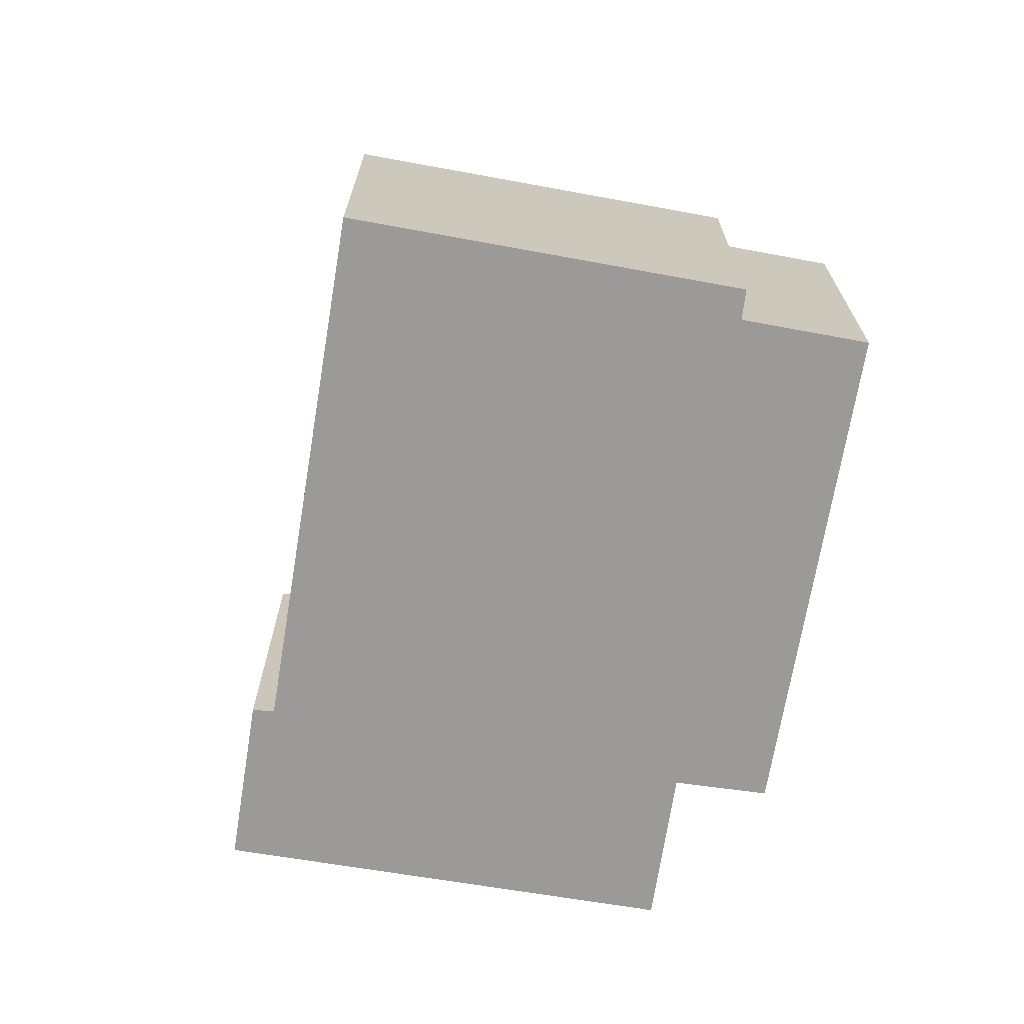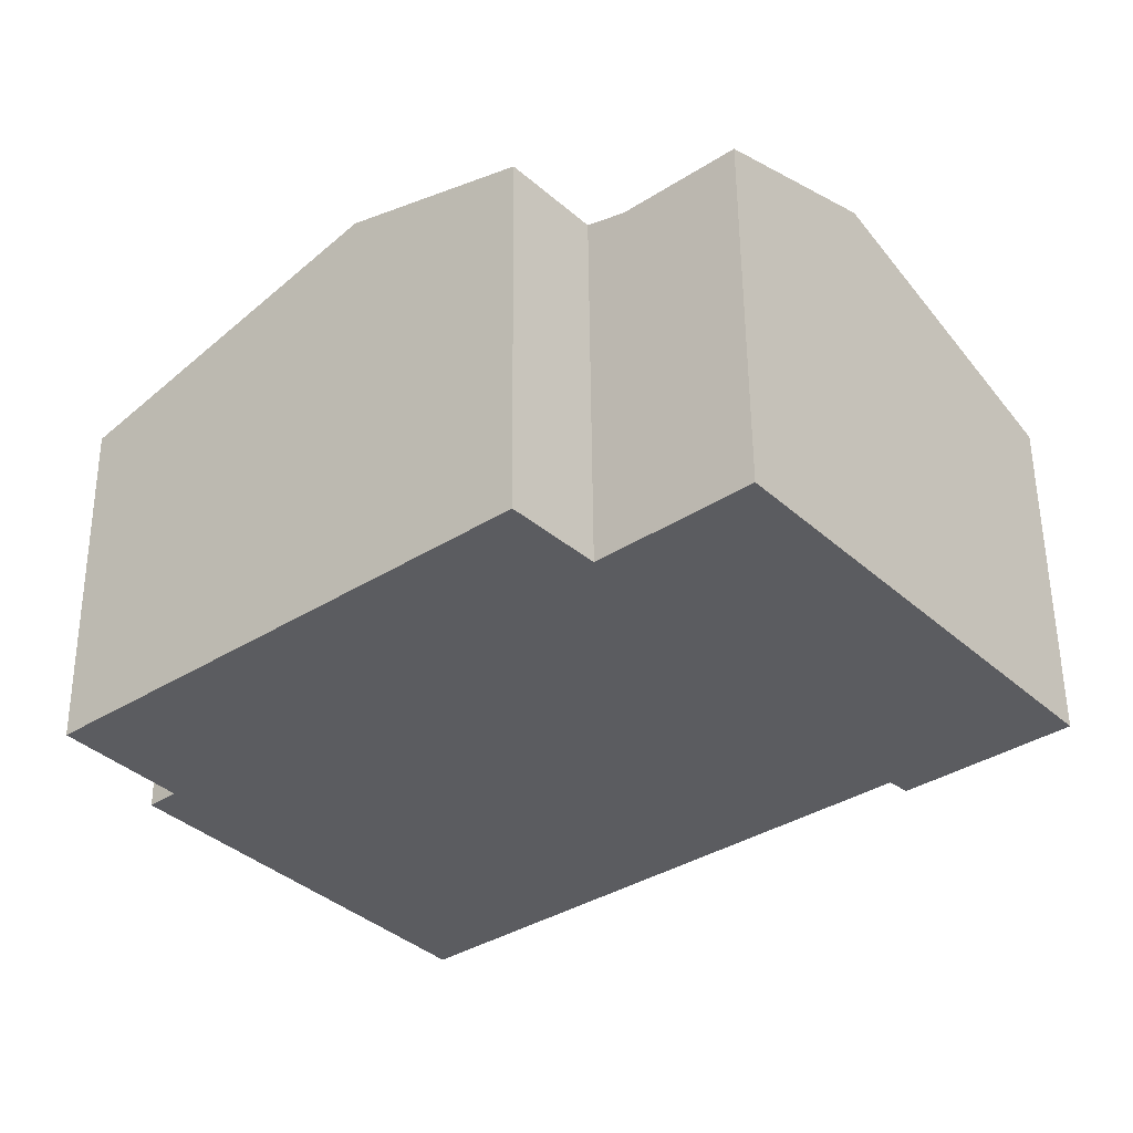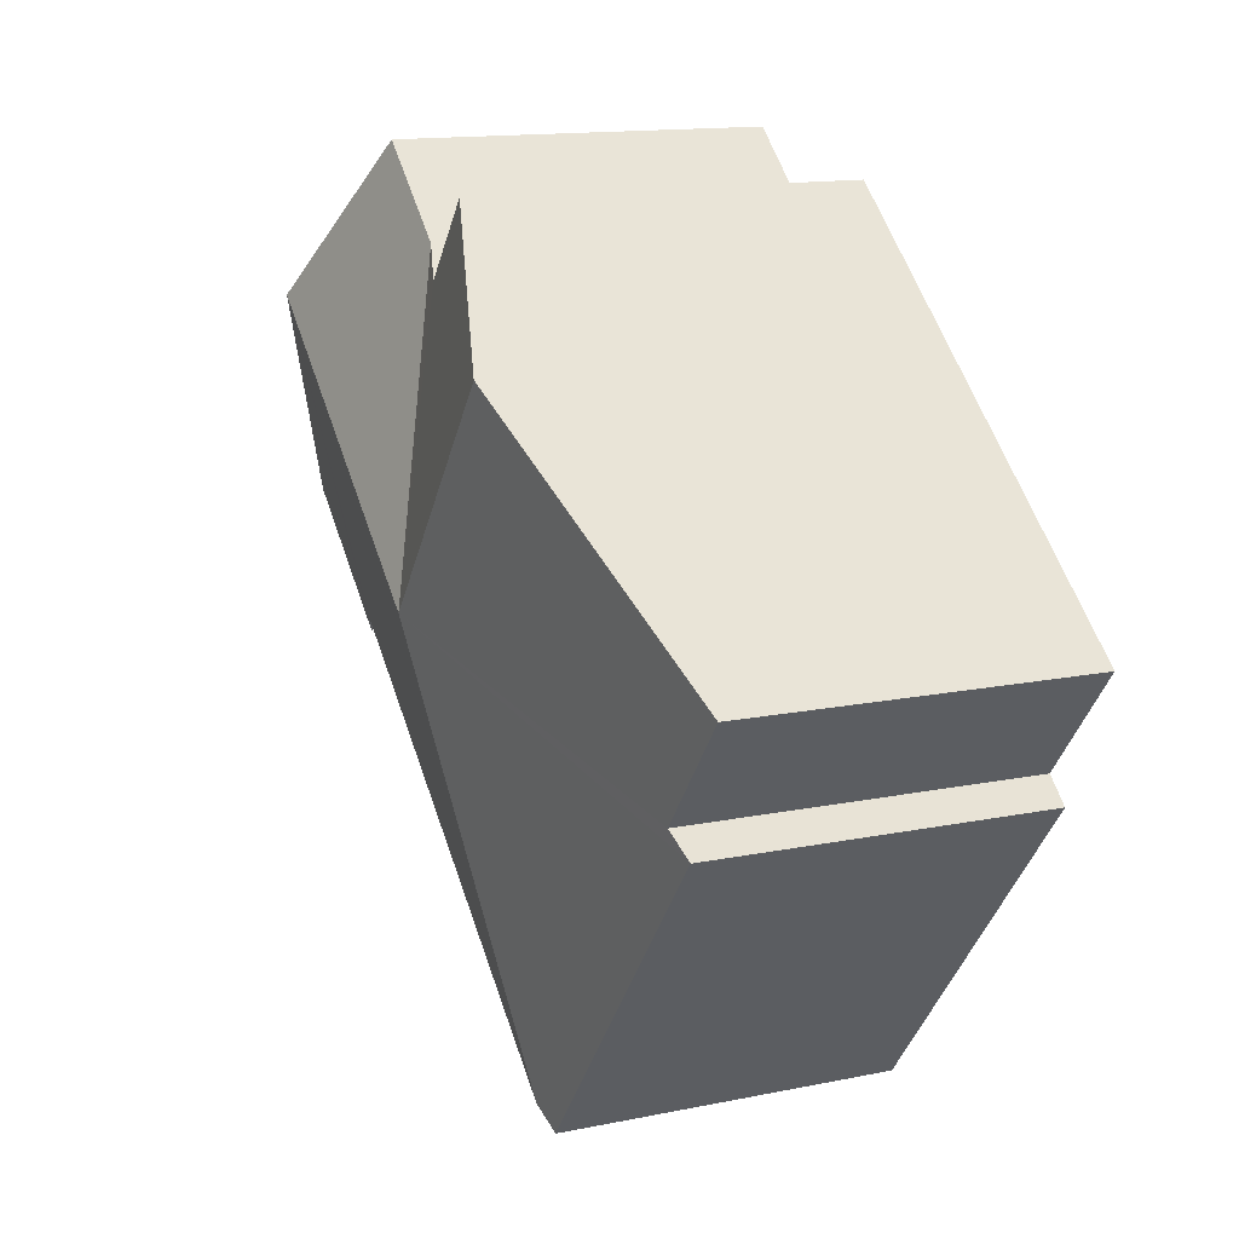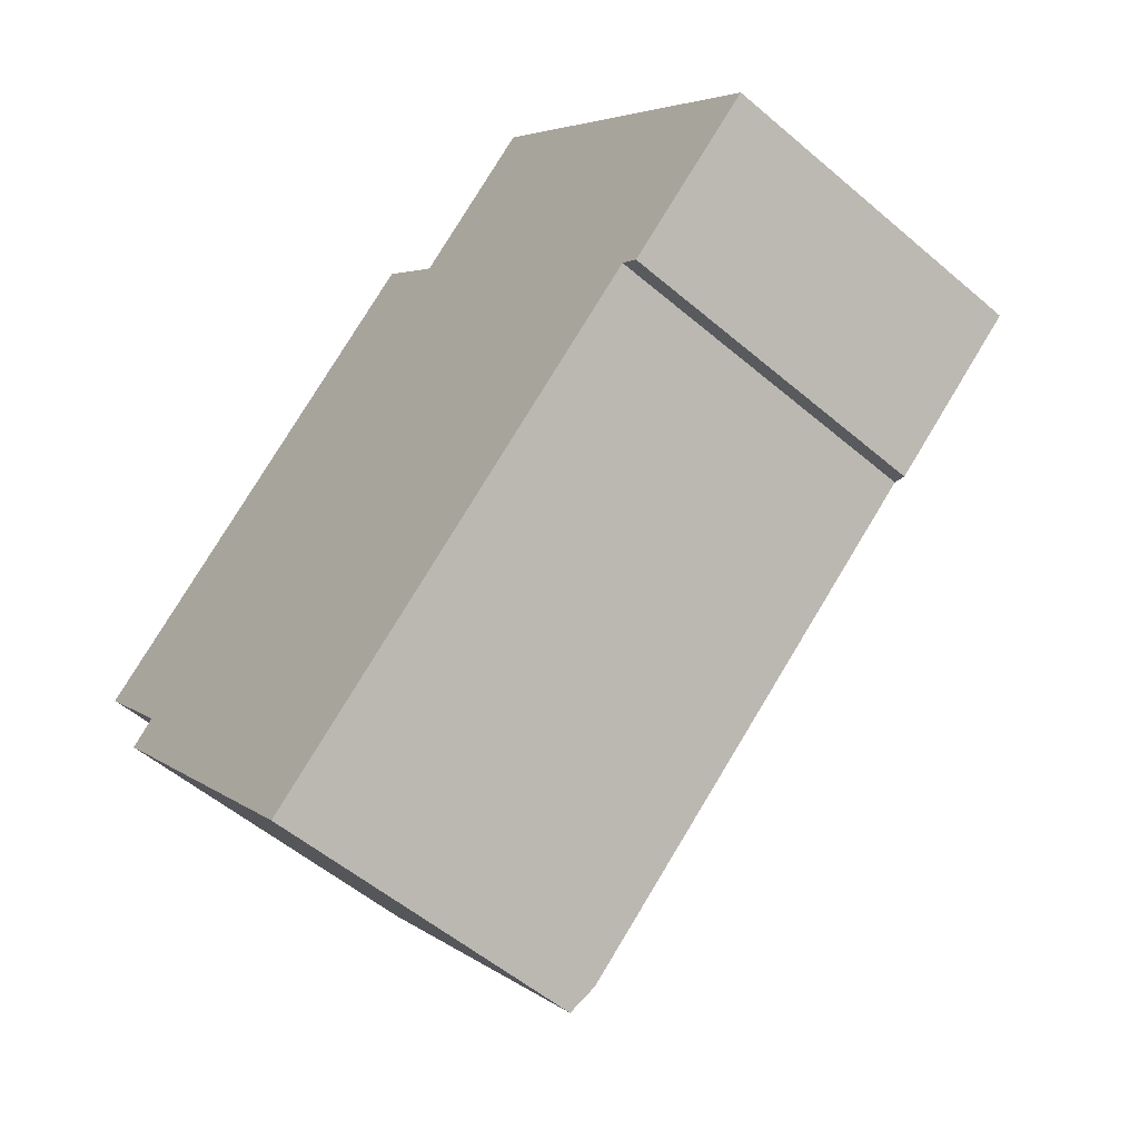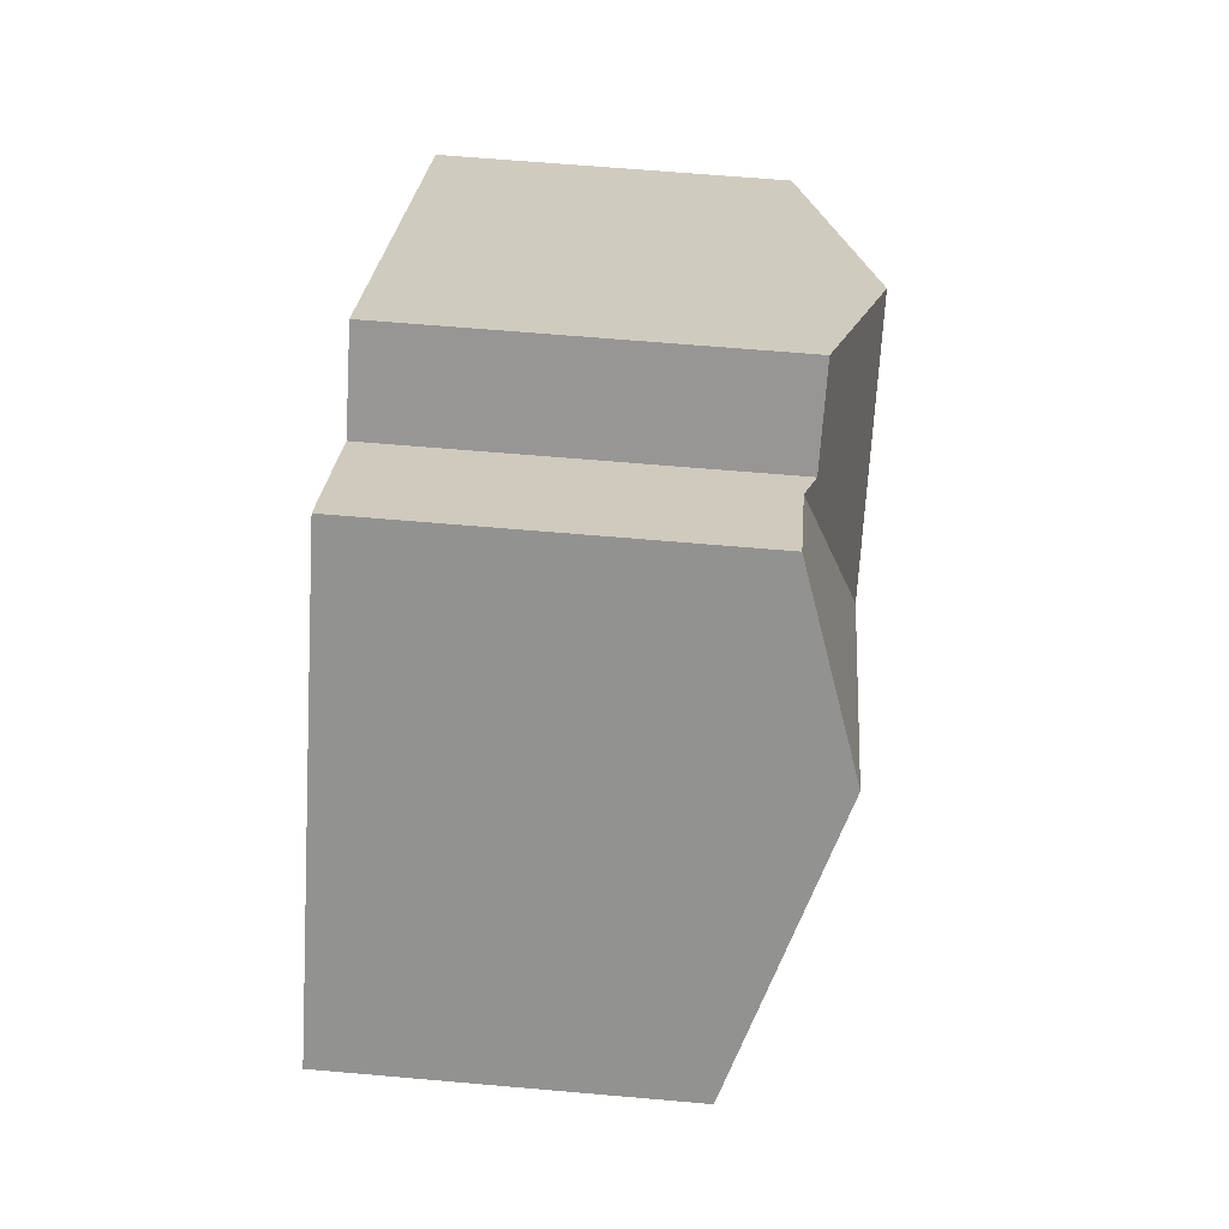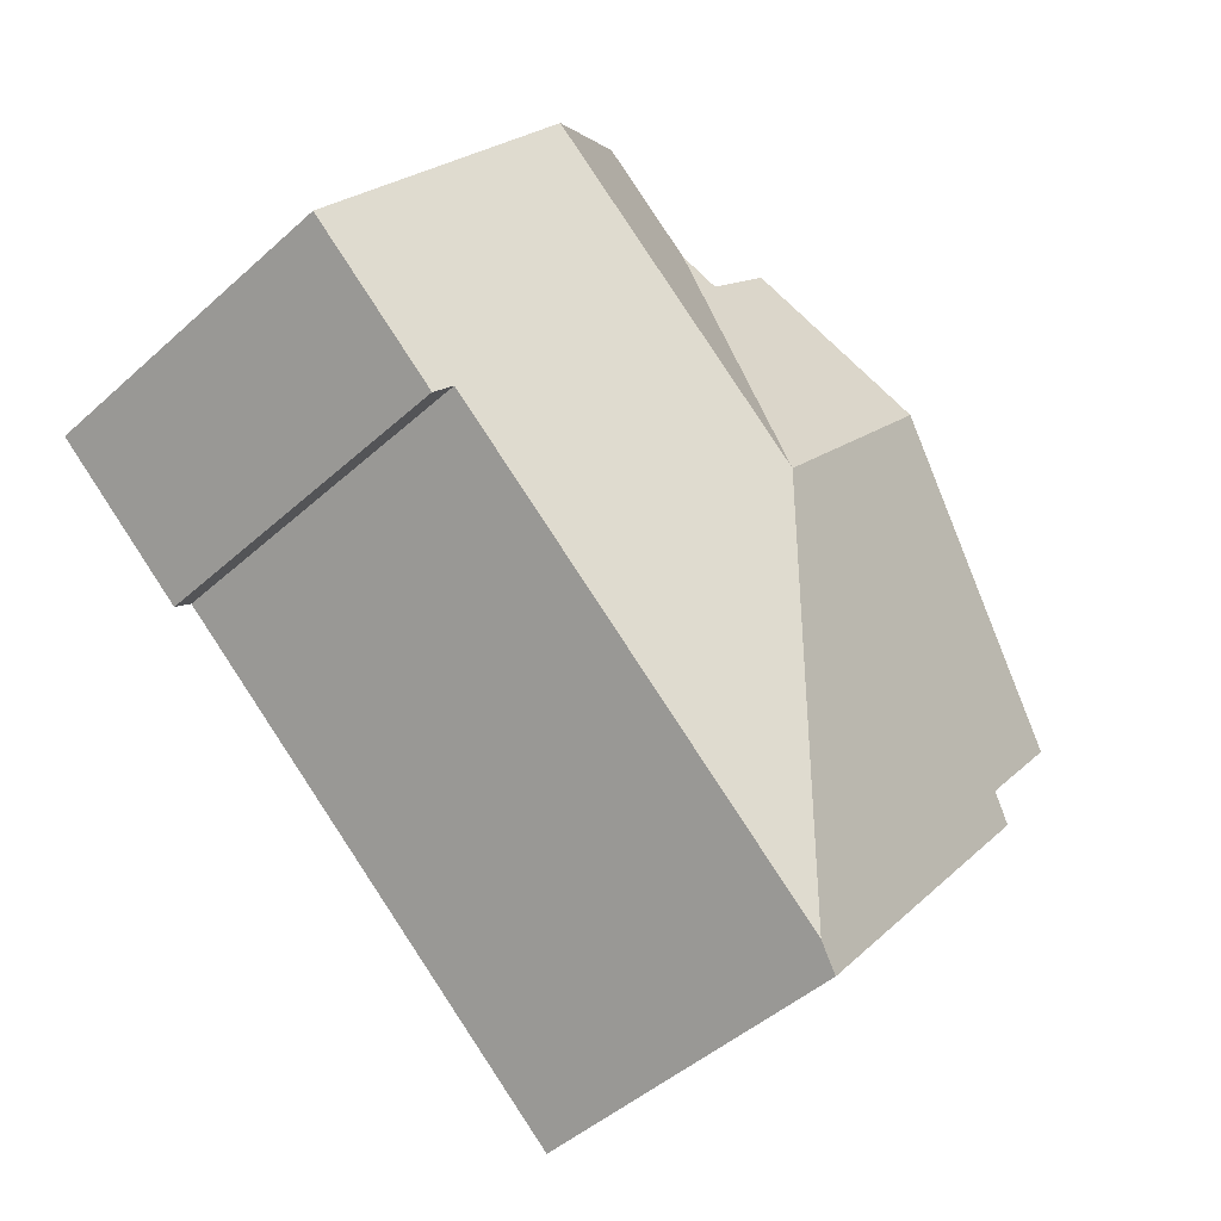
<metadata>
{"format":"obj","ext":"obj","renderer":"f3d","projection":"perspective","resolution":1024,"background":"white","views":[{"elev":-69.5,"azim":-139.1,"up":"+Y"},{"elev":54.8,"azim":-0.5,"up":"+Z"},{"elev":14.1,"azim":-114.4,"up":"+Z"},{"elev":-54.1,"azim":47.8,"up":"+Z"},{"elev":62.9,"azim":95.1,"up":"+Z"},{"elev":-46.5,"azim":135.6,"up":"+Z"}]}
</metadata>
<code>
v  18.44 7.925 -2.666
v  17.28 10.11 5.381
v  21.7 7.93 0.061
v  18.05 8.099 -2.279
v  8.274 8.103 -10.38
v  10.51 10.11 -0.244
v  1.442 7.919 -3.043
v  7.707 7.92 -10.85
v  2.014 8.109 -2.526
v  6.194 10.11 5.15
v  0 8.111 4.967e-16
v  9.769 8.955 8.122
v  11.34 8.929 6.324
v  12.11 8.681 6.975
v  14.36 8.669 8.897
v  0 0 0
v  6.194 -3.153e-16 5.15
v  9.769 -4.973e-16 8.122
v  11.34 -3.872e-16 6.324
v  14.36 -5.448e-16 8.897
v  12.11 -4.271e-16 6.975
v  2.014 1.547e-16 -2.526
v  1.442 1.863e-16 -3.043
v  21.7 -3.735e-18 0.061
v  17.28 -3.295e-16 5.381
v  18.44 1.632e-16 -2.666
v  18.05 1.395e-16 -2.279
v  8.274 6.358e-16 -10.38
v  7.707 6.646e-16 -10.85
g defaultobject
f 1 2 3
f 2 1 4
f 2 4 5
f 2 5 6
f 7 5 8
f 5 7 6
f 6 7 9
f 6 9 10
f 10 9 11
f 12 6 10
f 6 12 13
f 6 13 14
f 2 14 15
f 14 2 6
f 16 10 11
f 10 16 12
f 12 16 17
f 12 17 18
f 19 14 13
f 14 19 15
f 15 19 20
f 20 19 21
f 7 22 9
f 22 7 23
f 18 13 12
f 13 18 19
f 20 2 15
f 2 20 3
f 3 20 24
f 24 20 25
f 24 1 3
f 1 24 26
f 27 5 4
f 5 27 28
f 5 28 8
f 8 28 29
f 1 27 4
f 27 1 26
f 29 7 8
f 7 29 23
f 9 16 11
f 16 9 22
f 24 27 26
f 28 23 29
f 23 28 27
f 23 27 22
f 22 27 16
f 16 27 17
f 17 27 24
f 17 24 25
f 17 25 19
f 19 25 21
f 21 25 20
f 18 17 19

</code>
